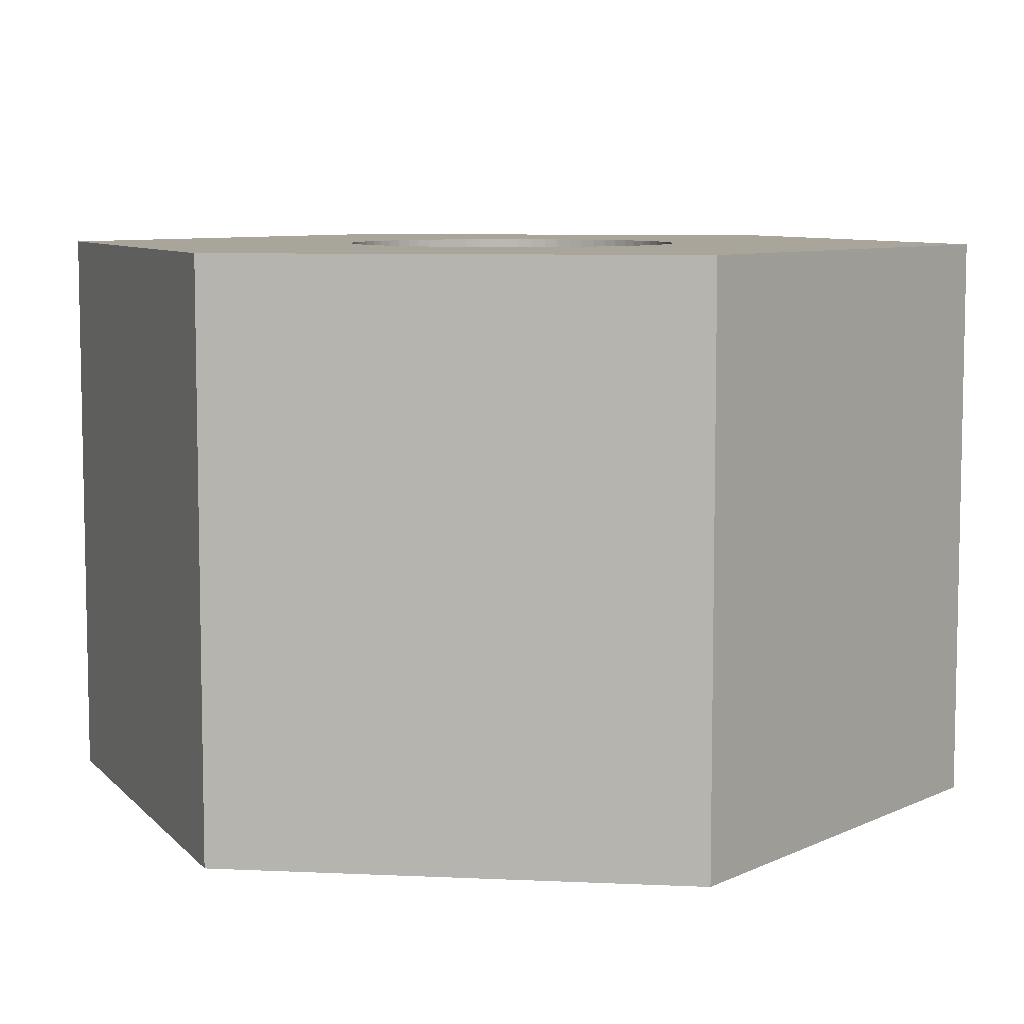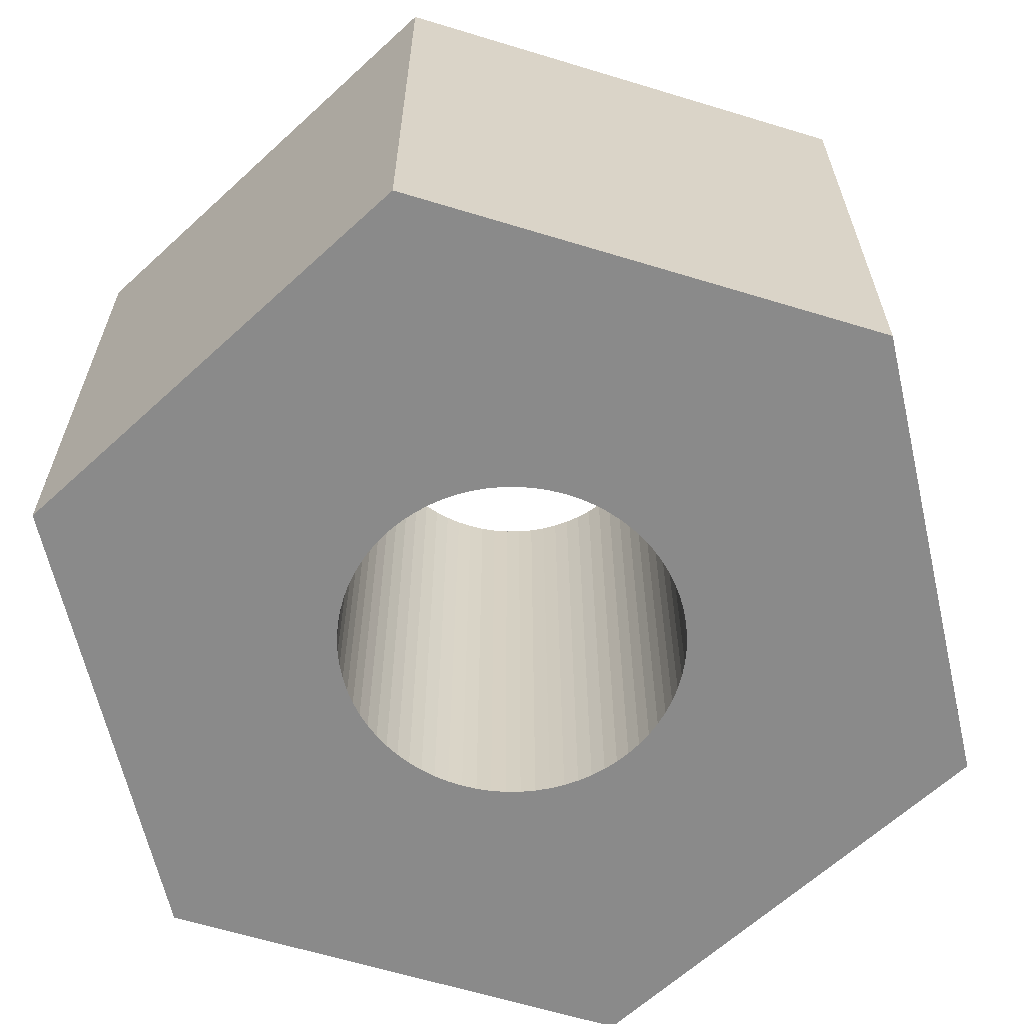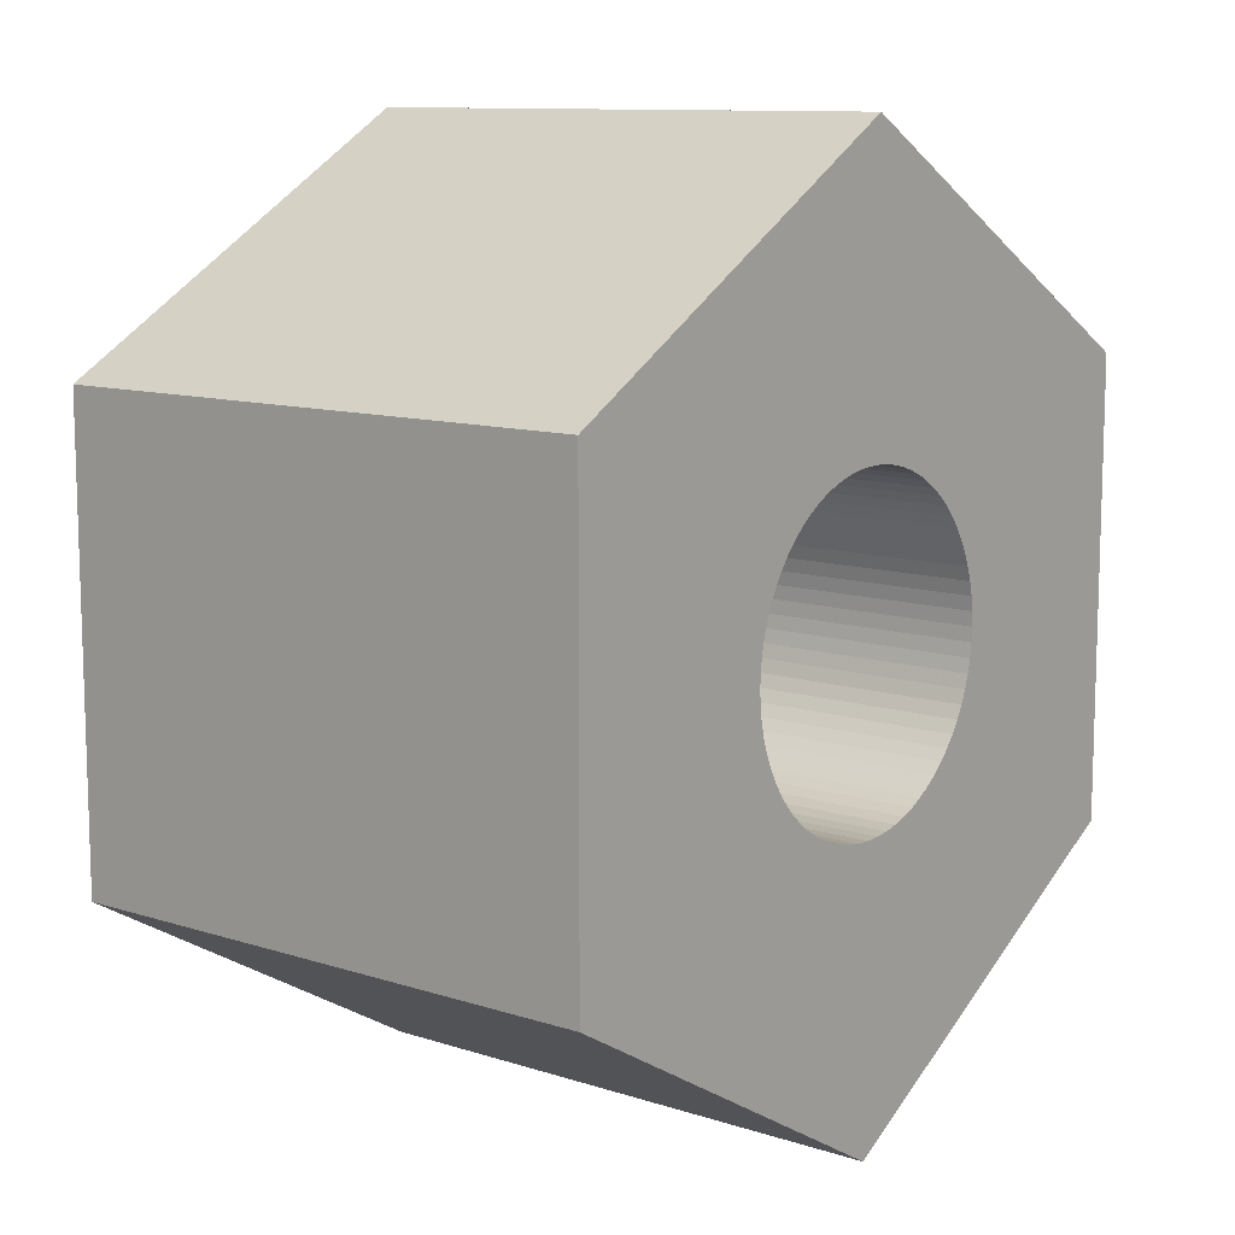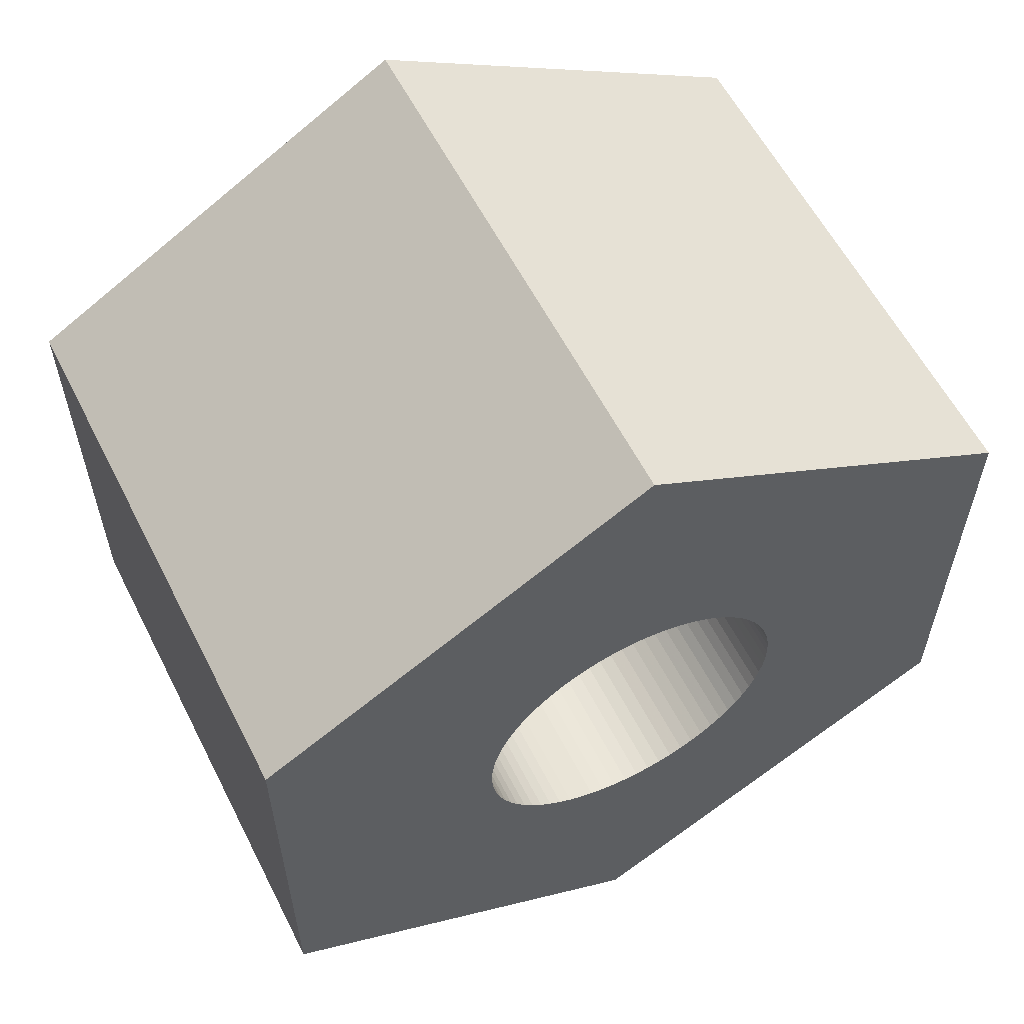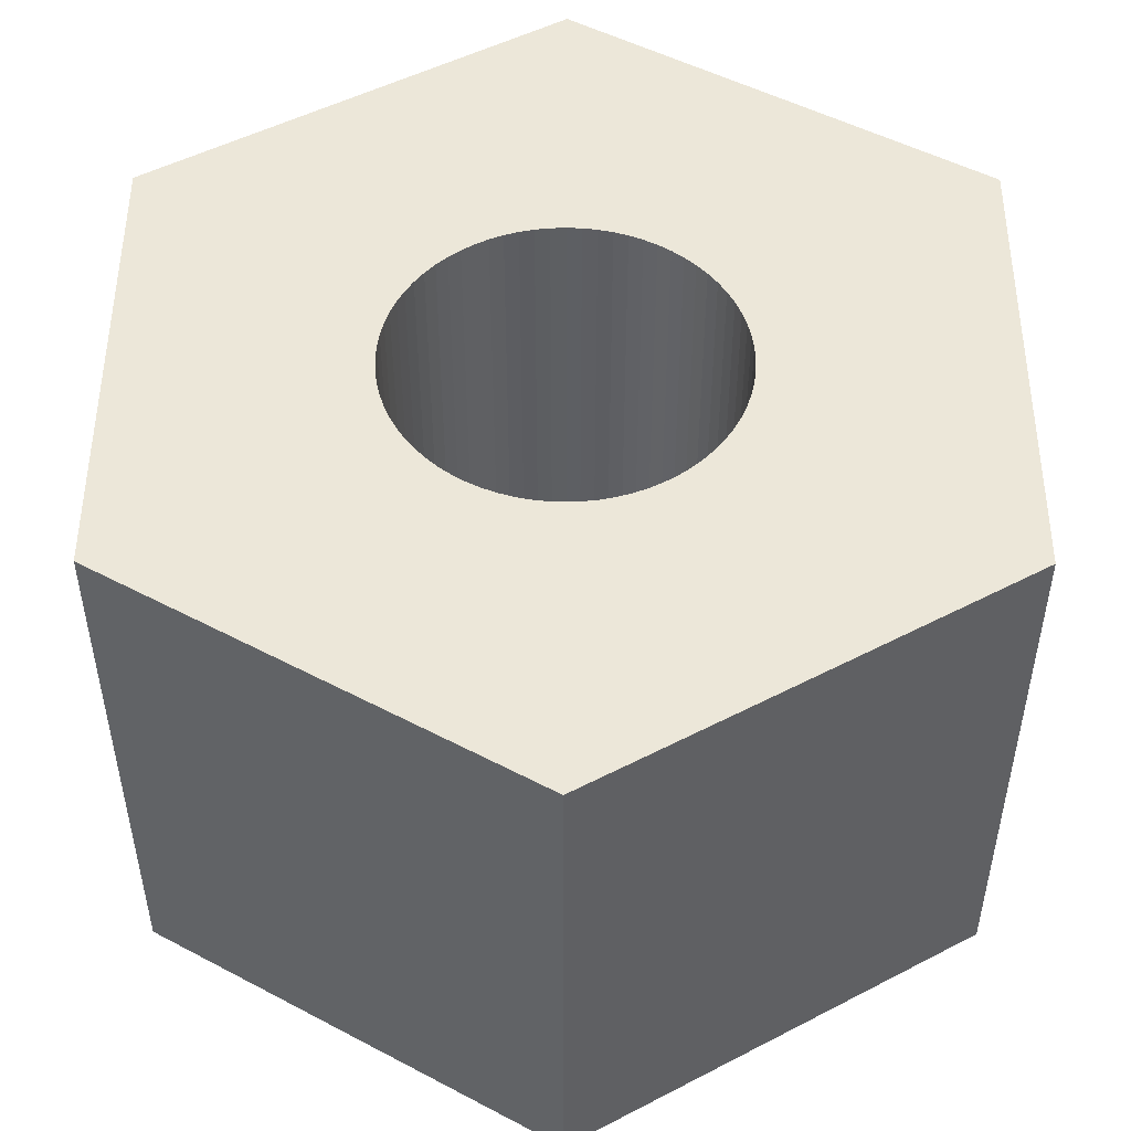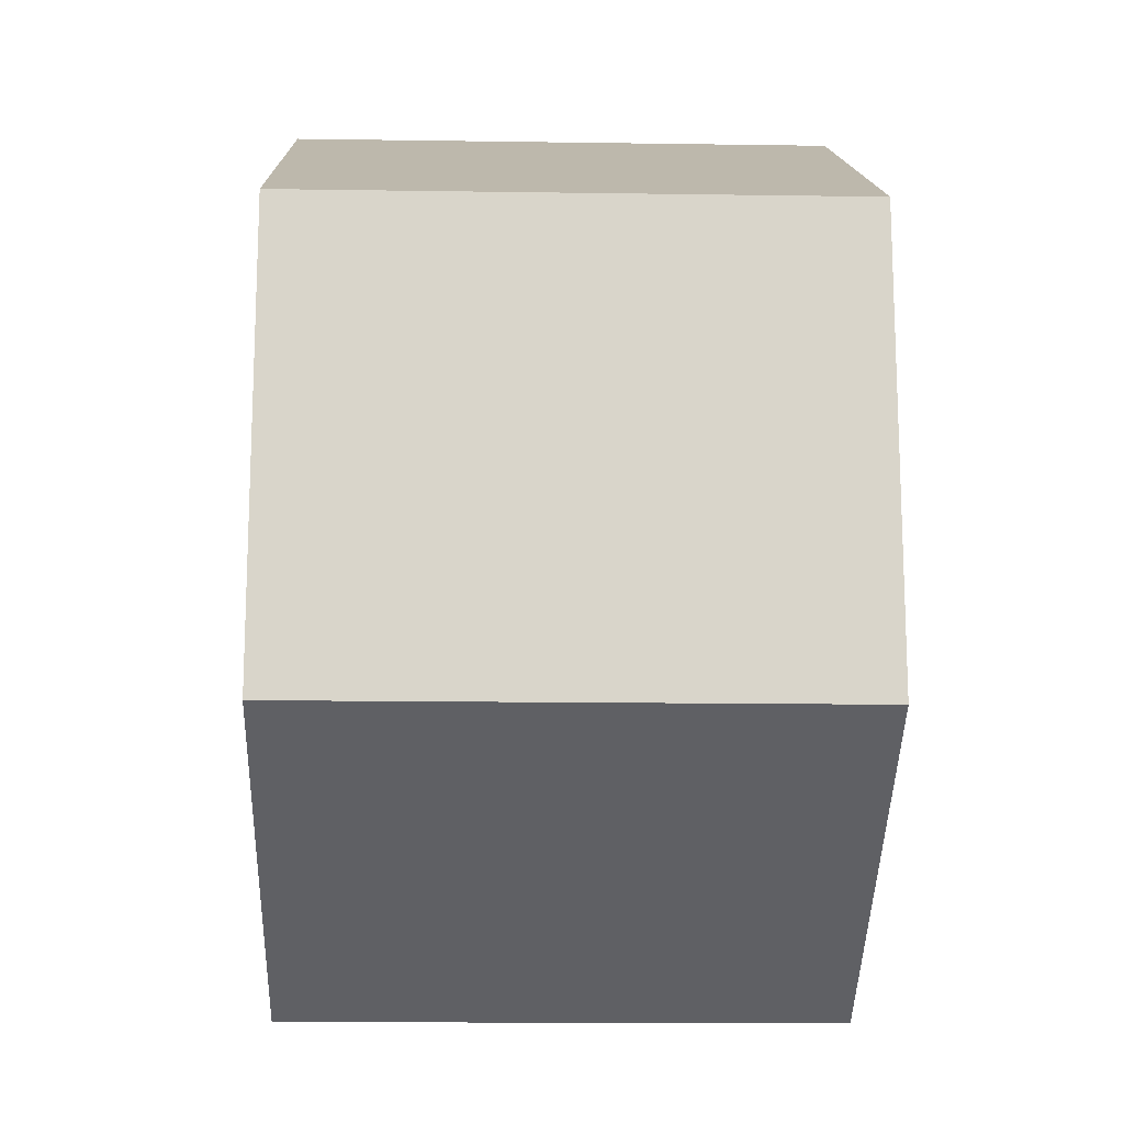
<metadata>
{"format":"obj","ext":"obj","renderer":"f3d","projection":"perspective","resolution":1024,"background":"white","views":[{"elev":7.6,"azim":97.5,"up":"+Y"},{"elev":-63.5,"azim":-167.1,"up":"+Y"},{"elev":10.9,"azim":128.4,"up":"+Z"},{"elev":59.0,"azim":153.1,"up":"+Z"},{"elev":50.1,"azim":120.2,"up":"+Y"},{"elev":-15.2,"azim":-91.8,"up":"+Z"}]}
</metadata>
<code>
v 0.002067 0 0
v 0.002067 -0.007 -0
v 0.002059 0 0.0001801
v 0.002059 -0.007 0.0001801
v 0.002036 0 0.0003589
v 0.002036 -0.007 0.0003589
v 0.001997 0 0.000535
v 0.001997 -0.007 0.000535
v 0.001942 0 0.000707
v 0.001942 -0.007 0.000707
v 0.001873 0 0.0008735
v 0.001873 -0.007 0.0008735
v 0.00179 0 0.001033
v 0.00179 -0.007 0.001033
v 0.001693 0 0.001186
v 0.001693 -0.007 0.001186
v 0.001583 0 0.001329
v 0.001583 -0.007 0.001329
v 0.001462 0 0.001462
v 0.001462 -0.007 0.001462
v 0.001329 0 0.001583
v 0.001329 -0.007 0.001583
v 0.001186 0 0.001693
v 0.001186 -0.007 0.001693
v 0.001033 0 0.00179
v 0.001033 -0.007 0.00179
v 0.0008735 0 0.001873
v 0.0008735 -0.007 0.001873
v 0.000707 0 0.001942
v 0.000707 -0.007 0.001942
v 0.000535 0 0.001997
v 0.000535 -0.007 0.001997
v 0.0003589 0 0.002036
v 0.0003589 -0.007 0.002036
v 0.0001801 0 0.002059
v 0.0001801 -0.007 0.002059
v 0 0 0.002067
v 0 -0.007 0.002067
v -0.0001801 0 0.002059
v -0.0001801 -0.007 0.002059
v -0.0003589 0 0.002036
v -0.0003589 -0.007 0.002036
v -0.000535 0 0.001997
v -0.000535 -0.007 0.001997
v -0.000707 0 0.001942
v -0.000707 -0.007 0.001942
v -0.0008735 0 0.001873
v -0.0008735 -0.007 0.001873
v -0.001033 0 0.00179
v -0.001033 -0.007 0.00179
v -0.001186 0 0.001693
v -0.001186 -0.007 0.001693
v -0.001329 0 0.001583
v -0.001329 -0.007 0.001583
v -0.001462 0 0.001462
v -0.001462 -0.007 0.001462
v -0.001583 0 0.001329
v -0.001583 -0.007 0.001329
v -0.001693 0 0.001186
v -0.001693 -0.007 0.001186
v -0.00179 0 0.001033
v -0.00179 -0.007 0.001033
v -0.001873 0 0.0008735
v -0.001873 -0.007 0.0008735
v -0.001942 0 0.000707
v -0.001942 -0.007 0.000707
v -0.001997 0 0.000535
v -0.001997 -0.007 0.000535
v -0.002036 0 0.0003589
v -0.002036 -0.007 0.0003589
v -0.002059 0 0.0001801
v -0.002059 -0.007 0.0001801
v -0.002067 0 0
v -0.002067 -0.007 0
v -0.002059 0 -0.0001801
v -0.002059 -0.007 -0.0001801
v -0.002036 0 -0.0003589
v -0.002036 -0.007 -0.0003589
v -0.001997 0 -0.000535
v -0.001997 -0.007 -0.000535
v -0.001942 0 -0.000707
v -0.001942 -0.007 -0.000707
v -0.001873 0 -0.0008735
v -0.001873 -0.007 -0.0008735
v -0.00179 0 -0.001033
v -0.00179 -0.007 -0.001033
v -0.001693 0 -0.001186
v -0.001693 -0.007 -0.001186
v -0.001583 0 -0.001329
v -0.001583 -0.007 -0.001329
v -0.001462 0 -0.001462
v -0.001462 -0.007 -0.001462
v -0.001329 0 -0.001583
v -0.001329 -0.007 -0.001583
v -0.001186 0 -0.001693
v -0.001186 -0.007 -0.001693
v -0.001033 0 -0.00179
v -0.001033 -0.007 -0.00179
v -0.0008735 0 -0.001873
v -0.0008735 -0.007 -0.001873
v -0.000707 0 -0.001942
v -0.000707 -0.007 -0.001942
v -0.000535 0 -0.001997
v -0.000535 -0.007 -0.001997
v -0.0003589 0 -0.002036
v -0.0003589 -0.007 -0.002036
v -0.0001801 0 -0.002059
v -0.0001801 -0.007 -0.002059
v -0 0 -0.002067
v -0 -0.007 -0.002067
v 0.0001801 0 -0.002059
v 0.0001801 -0.007 -0.002059
v 0.0003589 0 -0.002036
v 0.0003589 -0.007 -0.002036
v 0.000535 0 -0.001997
v 0.000535 -0.007 -0.001997
v 0.000707 0 -0.001942
v 0.000707 -0.007 -0.001942
v 0.0008735 0 -0.001873
v 0.0008735 -0.007 -0.001873
v 0.001033 0 -0.00179
v 0.001033 -0.007 -0.00179
v 0.001186 0 -0.001693
v 0.001186 -0.007 -0.001693
v 0.001329 0 -0.001583
v 0.001329 -0.007 -0.001583
v 0.001462 0 -0.001462
v 0.001462 -0.007 -0.001462
v 0.001583 0 -0.001329
v 0.001583 -0.007 -0.001329
v 0.001693 0 -0.001186
v 0.001693 -0.007 -0.001186
v 0.00179 0 -0.001033
v 0.00179 -0.007 -0.001033
v 0.001873 0 -0.0008735
v 0.001873 -0.007 -0.0008735
v 0.001942 0 -0.000707
v 0.001942 -0.007 -0.000707
v 0.001997 0 -0.000535
v 0.001997 -0.007 -0.000535
v 0.002036 0 -0.0003589
v 0.002036 -0.007 -0.0003589
v 0.002059 0 -0.0001801
v 0.002059 -0.007 -0.0001801
v -0.005 -0.007 -0.002887
v -0.005 -0.007 0.002887
v -0.005 -0 -0.002887
v -0.005 0 0.002887
v 0 -0.007 0.005773
v 0 0 0.005773
v 0.005 -0.007 -0.002887
v -0 -0.007 -0.005773
v 0.005 -0.007 0.002887
v 0.005 0 -0.002887
v -0 -0 -0.005773
v 0.005 0 0.002887
f 1 2 3
f 2 4 3
f 3 4 5
f 4 6 5
f 5 6 7
f 6 8 7
f 7 8 9
f 8 10 9
f 9 10 11
f 10 12 11
f 11 12 13
f 12 14 13
f 13 14 15
f 14 16 15
f 15 16 17
f 16 18 17
f 17 18 19
f 18 20 19
f 19 20 21
f 20 22 21
f 21 22 23
f 22 24 23
f 23 24 25
f 24 26 25
f 25 26 27
f 26 28 27
f 27 28 29
f 28 30 29
f 29 30 31
f 30 32 31
f 31 32 33
f 32 34 33
f 33 34 35
f 34 36 35
f 35 36 37
f 36 38 37
f 37 38 39
f 38 40 39
f 39 40 41
f 40 42 41
f 41 42 43
f 42 44 43
f 43 44 45
f 44 46 45
f 45 46 47
f 46 48 47
f 47 48 49
f 48 50 49
f 49 50 51
f 50 52 51
f 51 52 53
f 52 54 53
f 53 54 55
f 54 56 55
f 55 56 57
f 56 58 57
f 57 58 59
f 58 60 59
f 59 60 61
f 60 62 61
f 61 62 63
f 62 64 63
f 63 64 65
f 64 66 65
f 65 66 67
f 66 68 67
f 67 68 69
f 68 70 69
f 69 70 71
f 70 72 71
f 71 72 73
f 72 74 73
f 73 74 75
f 74 76 75
f 75 76 77
f 76 78 77
f 77 78 79
f 78 80 79
f 79 80 81
f 80 82 81
f 81 82 83
f 82 84 83
f 83 84 85
f 84 86 85
f 85 86 87
f 86 88 87
f 87 88 89
f 88 90 89
f 89 90 91
f 90 92 91
f 91 92 93
f 92 94 93
f 93 94 95
f 94 96 95
f 95 96 97
f 96 98 97
f 97 98 99
f 98 100 99
f 99 100 101
f 100 102 101
f 101 102 103
f 102 104 103
f 103 104 105
f 104 106 105
f 105 106 107
f 106 108 107
f 107 108 109
f 108 110 109
f 109 110 111
f 110 112 111
f 111 112 113
f 112 114 113
f 113 114 115
f 114 116 115
f 115 116 117
f 116 118 117
f 117 118 119
f 118 120 119
f 119 120 121
f 120 122 121
f 121 122 123
f 122 124 123
f 123 124 125
f 124 126 125
f 125 126 127
f 126 128 127
f 127 128 129
f 128 130 129
f 129 130 131
f 130 132 131
f 131 132 133
f 132 134 133
f 133 134 135
f 134 136 135
f 135 136 137
f 136 138 137
f 137 138 139
f 138 140 139
f 139 140 141
f 140 142 141
f 141 142 143
f 142 144 143
f 143 144 1
f 144 2 1
f 145 146 147
f 146 148 147
f 146 149 148
f 149 150 148
f 82 80 145
f 140 138 151
f 138 136 151
f 151 136 134
f 110 108 152
f 108 106 152
f 152 106 104
f 82 145 84
f 46 44 149
f 134 132 151
f 132 130 151
f 151 130 128
f 128 126 151
f 126 124 151
f 151 124 152
f 124 122 152
f 68 146 70
f 146 72 70
f 68 66 146
f 66 64 146
f 146 64 62
f 2 144 151
f 144 142 151
f 151 142 140
f 122 120 152
f 120 118 152
f 152 118 116
f 116 114 152
f 114 112 152
f 152 112 110
f 96 94 145
f 94 92 145
f 145 92 90
f 90 88 145
f 88 86 145
f 145 86 84
f 46 149 48
f 104 102 152
f 102 100 152
f 152 100 145
f 100 98 145
f 145 98 96
f 62 60 146
f 60 58 146
f 146 58 56
f 44 42 149
f 42 40 149
f 149 40 38
f 16 14 153
f 14 12 153
f 2 151 4
f 151 153 4
f 4 153 6
f 80 78 145
f 78 76 145
f 145 76 146
f 76 74 146
f 146 74 72
f 56 54 146
f 54 52 146
f 146 52 149
f 52 50 149
f 149 50 48
f 12 10 153
f 10 8 153
f 153 8 6
f 24 22 153
f 22 20 153
f 20 18 153
f 153 18 16
f 38 36 149
f 36 34 149
f 149 34 32
f 32 30 149
f 30 28 149
f 149 28 153
f 28 26 153
f 153 26 24
f 125 127 154
f 139 141 154
f 35 37 150
f 37 39 150
f 39 41 150
f 41 43 150
f 150 43 45
f 111 155 109
f 155 107 109
f 57 148 55
f 148 53 55
f 57 59 148
f 59 61 148
f 148 61 63
f 77 79 147
f 79 81 147
f 111 113 155
f 113 115 155
f 155 115 117
f 133 135 154
f 135 137 154
f 154 137 139
f 5 7 156
f 7 9 156
f 63 65 148
f 65 67 148
f 148 67 69
f 81 83 147
f 83 85 147
f 147 85 87
f 87 89 147
f 89 91 147
f 147 91 93
f 101 103 155
f 103 105 155
f 155 105 107
f 117 119 155
f 119 121 155
f 155 121 154
f 121 123 154
f 154 123 125
f 127 129 154
f 129 131 154
f 154 131 133
f 9 11 156
f 11 13 156
f 156 13 15
f 45 47 150
f 47 49 150
f 150 49 148
f 49 51 148
f 148 51 53
f 141 143 154
f 143 1 154
f 154 1 156
f 1 3 156
f 156 3 5
f 15 17 156
f 17 19 156
f 156 19 21
f 69 71 148
f 71 73 148
f 148 73 147
f 73 75 147
f 147 75 77
f 93 95 147
f 95 97 147
f 147 97 155
f 97 99 155
f 155 99 101
f 29 31 150
f 31 33 150
f 150 33 35
f 21 23 156
f 23 25 156
f 156 25 150
f 25 27 150
f 150 27 29
f 152 145 155
f 145 147 155
f 151 152 154
f 152 155 154
f 153 151 156
f 151 154 156
f 149 153 150
f 153 156 150

</code>
